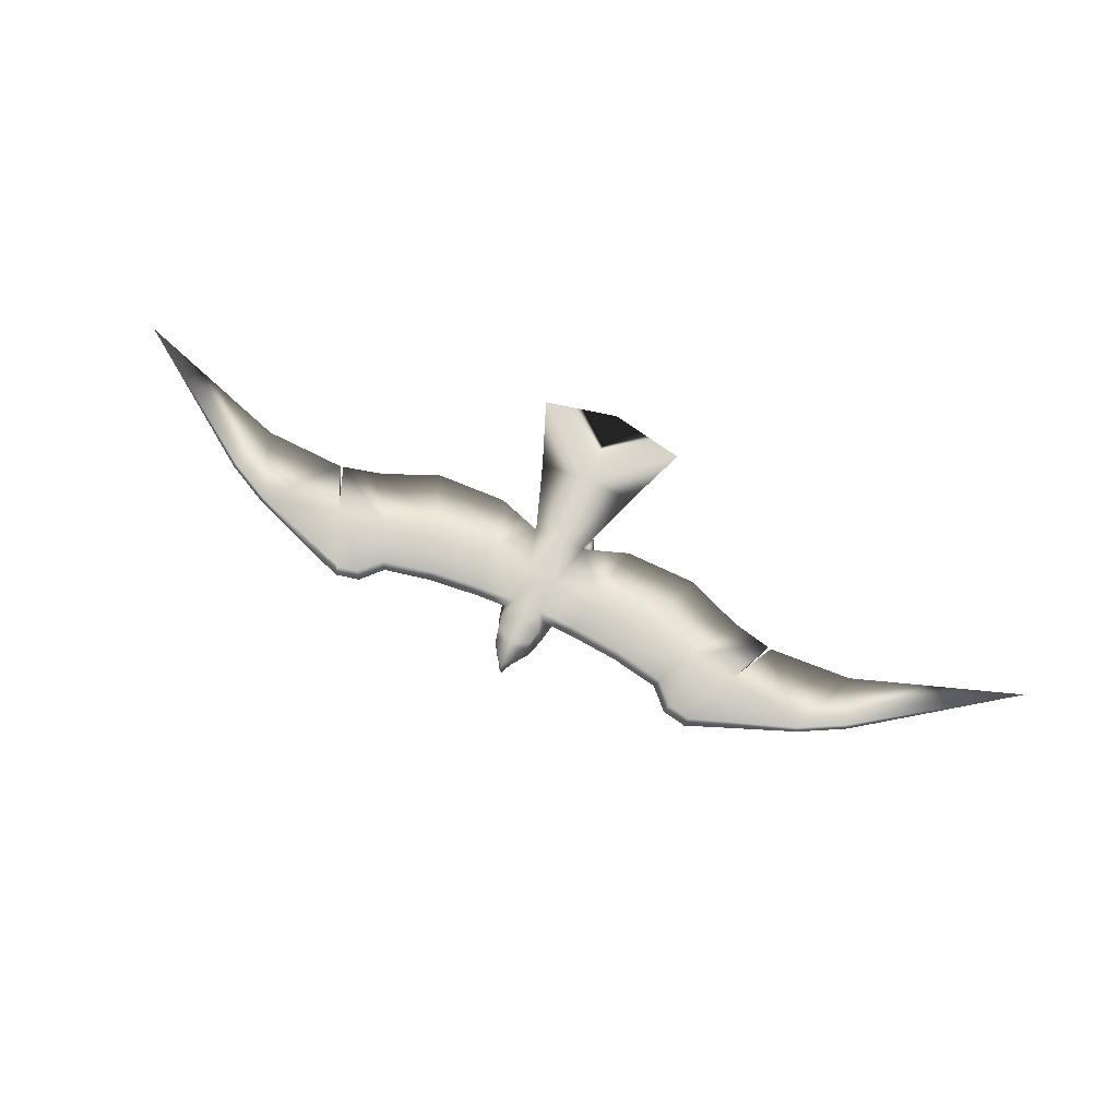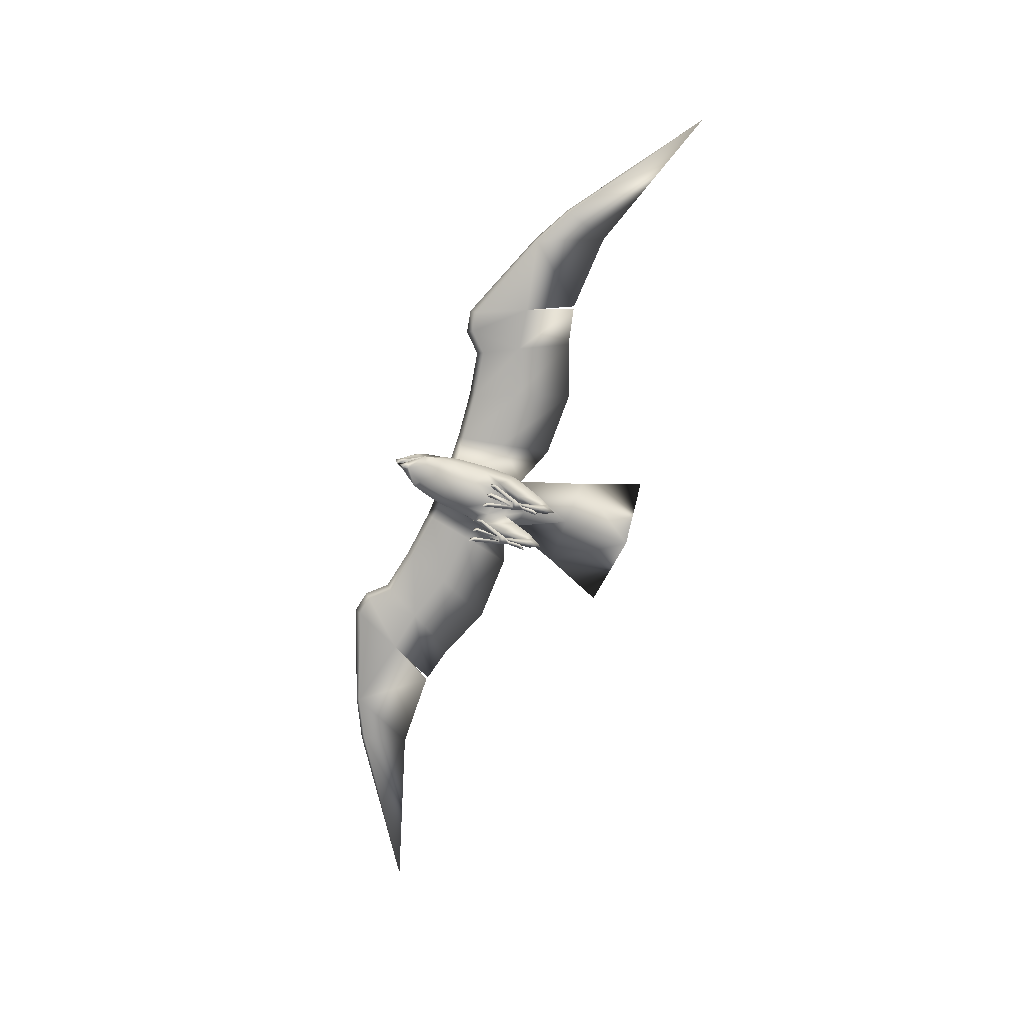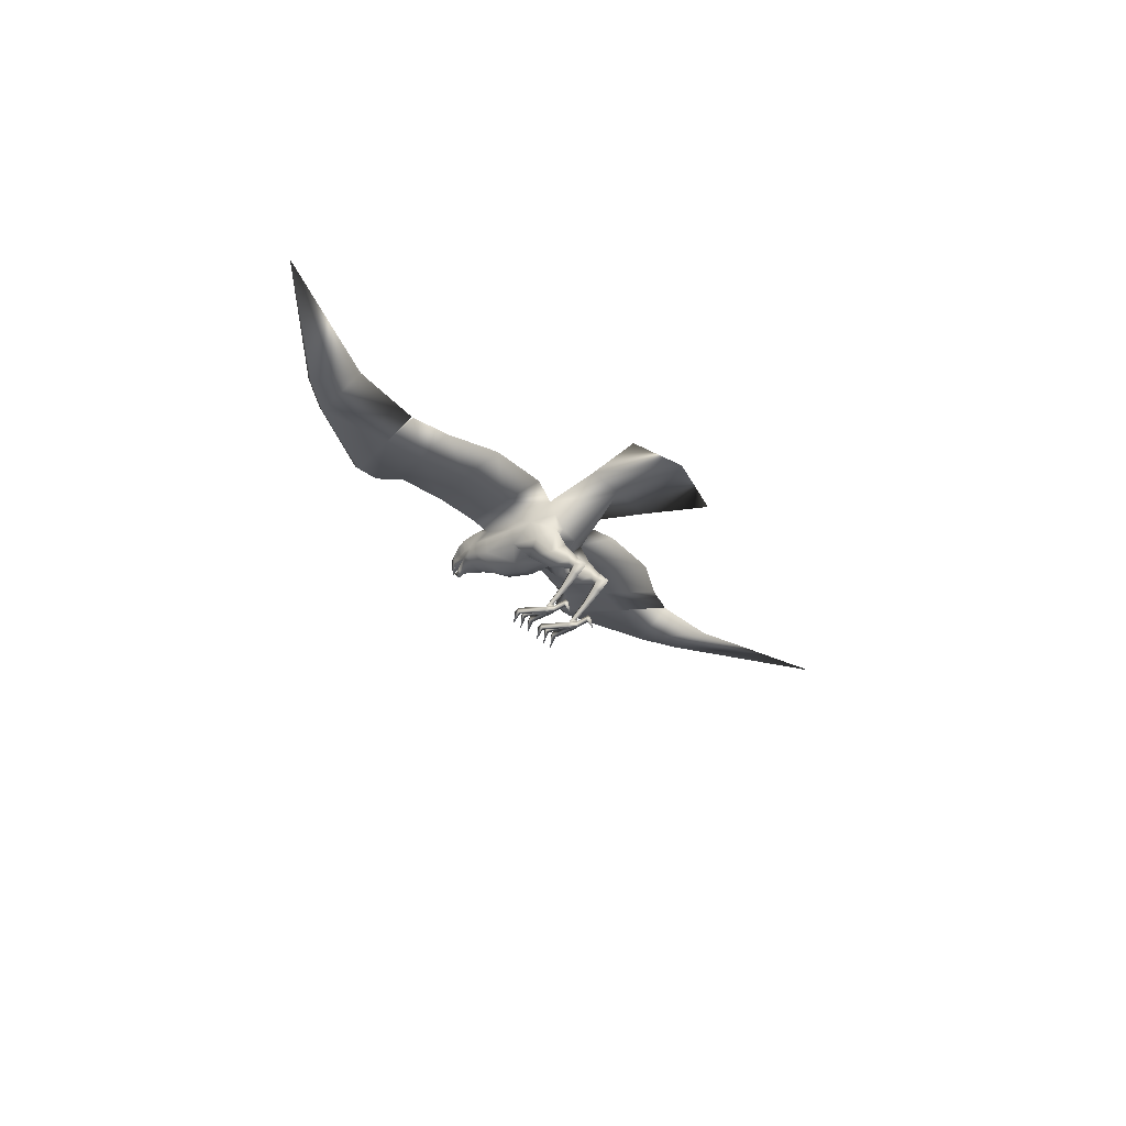
<metadata>
{"format":"obj","ext":"obj","renderer":"f3d","projection":"perspective","resolution":1024,"background":"white","views":[{"elev":71.8,"azim":24.1,"up":"+Y"},{"elev":-78.1,"azim":68.7,"up":"+Y"},{"elev":-29.0,"azim":123.5,"up":"+Y"}]}
</metadata>
<code>
v -0.009067 0.08739 0.006199
v -0.01485 0.0882 0.02461
v -0 0.08453 0.02431
v -0.01606 0.08589 0.0524
v -0 0.08179 0.0524
v -0.01469 0.0904 0.08122
v 0 0.08699 0.08122
v -0.01322 0.09957 0.09863
v 0 0.09638 0.09863
v -0.01083 0.1043 0.1131
v 0 0.1026 0.1136
v -0 0.1033 0.1318
v 0.01083 0.1043 0.1131
v 0.02055 0.1094 0.1122
v 0.0179 0.1213 0.1112
v 0.02395 0.1076 0.09863
v 0.02388 0.1206 0.09863
v 0.02858 0.1178 0.08122
v 0.03247 0.1167 0.04502
v 0.02885 0.1308 0.04249
v 0.03338 0.1169 0.01957
v 0.02556 0.122 -0.007192
v -0 0.1407 -0.07093
v 0.0193 0.1046 -0.01295
v -0 0.09892 -0.01505
v -0 0.08891 0.006034
v 0.007291 0.1178 0.1357
v 0.01061 0.1196 0.1303
v 0.01542 0.1213 0.1196
v 0.01667 0.1331 0.1209
v 0.0188 0.1346 0.1112
v 0 0.1422 0.1112
v -0.0188 0.1346 0.1112
v -0.02388 0.1206 0.09863
v -0.02395 0.1076 0.09863
v -0.02858 0.1178 0.08122
v -0.02649 0.1021 0.08122
v -0.03247 0.1167 0.04502
v -0.02882 0.09986 0.04502
v -0.03655 0.09195 0.009877
v -0.02415 0.1054 -0.007207
v -0.03446 0.0717 -0.007737
v -0.02311 0.08203 -0.0184
v -0.02958 0.05861 -0.02722
v -0.02171 0.06402 -0.03228
v -0.02736 0.05283 -0.03299
v -0.0215 0.05164 -0.04394
v -0.0215 0.04188 -0.03349
v -0.1719 0.1396 0.1243
v -0.1757 0.147 0.1181
v -0.1561 0.1455 0.09759
v -0.1759 0.1528 0.05932
v -0.105 0.1464 0.08739
v -0.1219 0.1507 0.04246
v -0.05251 0.1439 0.08184
v -0.06115 0.147 0.03672
v -0.01519 0.1433 0.04249
v -0 0.1478 0.04249
v -0 0.1479 -0.001206
v 0.01519 0.1433 0.04249
v 0.02662 0.139 -0.00111
v 0.06115 0.147 0.03672
v 0.07237 0.1361 -0.01769
v 0.1457 0.1341 -0.01641
v -0.006259 0.1083 0.1346
v -0 0.1006 0.1368
v -0 0.1009 0.1404
v 0.006259 0.1083 0.1346
v 0.02649 0.1021 0.08122
v 0.02882 0.09986 0.04502
v 0.03655 0.09195 0.009877
v 0.03446 0.0717 -0.007737
v 0.02311 0.08203 -0.0184
v 0.02958 0.05861 -0.02722
v 0.02171 0.06402 -0.03228
v 0.02736 0.05283 -0.03299
v 0.0215 0.05164 -0.04394
v 0.02656 0.04623 -0.02806
v -0.02656 0.04623 -0.02806
v -0.0216 0.03528 -0.01219
v -0.0217 0.05007 -0.0233
v -0.01663 0.04623 -0.02806
v -0.01828 0.03218 -0.01529
v -0.02153 0.02908 -0.01839
v -0.02488 0.03218 -0.01529
v -0.02383 0.01877 0.000202
v -0.02159 0.02042 0.003037
v -0.0247 0.01441 0.00477
v -0.02161 0.01535 0.007629
v 0.01945 0.009246 0.007626
v 0.0185 0.01441 0.004807
v 0.02159 0.02042 0.003037
v 0.01935 0.01877 0.000202
v 0.0216 0.03528 -0.01219
v 0.01828 0.03218 -0.01529
v 0.01663 0.04623 -0.02806
v 0.02153 0.02908 -0.01839
v 0.0215 0.04188 -0.03349
v 0.02488 0.03218 -0.01529
v 0.0217 0.05007 -0.0233
v -0.02227 0.1362 0.0877
v -0.05203 0.1373 0.08899
v -0.02598 0.1279 0.08123
v -0.05251 0.1301 0.08184
v -0.1041 0.1396 0.09448
v -0.105 0.1328 0.08739
v -0.1561 0.1337 0.09759
v -0.1759 0.136 0.05932
v -0.2221 0.1355 0.06756
v -0.1979 0.1341 0.1223
v -0.3017 0.1358 0.08563
v -0.3475 0.1396 0.06552
v 0.3017 0.1434 0.08563
v 0.3033 0.1396 0.08848
v 0.1979 0.1451 0.1223
v 0.2221 0.1507 0.06756
v 0.1757 0.147 0.1181
v 0.1759 0.1528 0.05932
v 0.1561 0.1455 0.09759
v 0.105 0.1464 0.08739
v 0.1041 0.1396 0.09448
v 0.05251 0.1439 0.08184
v 0.05203 0.1373 0.08899
v 0.02227 0.1362 0.0877
v -0.01466 0.1316 0.1268
v -0.0101 0.1273 0.1337
v -0.01049 0.1289 0.1343
v -0.003322 0.1249 0.1439
v -0.004369 0.124 0.1406
v -0.007291 0.1178 0.1357
v -0.006508 0.1203 0.1363
v -0.01061 0.1196 0.1303
v -0.01057 0.1234 0.1319
v -0.01333 0.1238 0.1265
v -0.01411 0.1303 0.1268
v -0.01667 0.1331 0.1209
v -0.0193 0.1046 -0.01295
v -0.02556 0.122 -0.007192
v -0.03338 0.1169 0.01957
v -0.02885 0.1308 0.04249
v 0.01411 0.1303 0.1268
v 0.01333 0.1238 0.1265
v 0.006508 0.1203 0.1363
v 0.004369 0.124 0.1406
v 0.003322 0.1249 0.1439
v 0.0101 0.1273 0.1337
v 0.01049 0.1289 0.1343
v 0.01466 0.1316 0.1268
v 0 0.1276 0.1473
v -0.00375 0.1181 0.1436
v 0 0.117 0.149
v 0 0.1055 0.1465
v 0.00375 0.1181 0.1436
v 0.003241 0.1135 0.1433
v 0.00423 0.1137 0.1412
v 0.003089 0.1102 0.1414
v -0.003089 0.1102 0.1414
v -0.00423 0.1137 0.1412
v -0.003241 0.1135 0.1433
v 0 0.1167 0.1433
v -0.007314 0.1134 0.1355
v 0 0.1182 0.1147
v 0 0.1084 0.1134
v -0 0.1041 0.1402
v -0.002481 0.1058 0.1401
v -0 0.1079 0.1451
v -0.03018 0.01156 0.03443
v -0.02377 0.009246 0.007609
v -0.03274 0.01797 0.03431
v -0.02151 0.01441 -0.003646
v -0.02331 0.008859 -0.004006
v -0.02151 0.01797 -0.01712
v -0.02396 0.01155 -0.01712
v -0.0215 0.01426 -0.02077
v -0.02147 0 -0.02355
v -0.01907 0.01155 -0.0171
v 0.01322 0.09957 0.09863
v 0.01469 0.0904 0.08122
v 0.01606 0.08589 0.0524
v 0.01485 0.0882 0.02461
v 0.02598 0.1279 0.08123
v 0.05251 0.1301 0.08184
v 0.105 0.1328 0.08739
v 0.1524 0.1396 0.1039
v 0.1561 0.1337 0.09759
v 0.1757 0.1322 0.1181
v 0.2221 0.1355 0.06756
v 0.2435 0.134 0.01671
v 0.01907 0.01155 -0.0171
v 0.0215 0.01426 -0.02077
v 0.02147 0 -0.02355
v 0.02396 0.01155 -0.01712
v 0.02151 0.01797 -0.01712
v 0.02331 0.008859 -0.004006
v 0.02151 0.01441 -0.003646
v 0.02681 0.008859 0.003918
v 0.0247 0.01441 0.00477
v 0.002481 0.1058 0.1401
v 0.01872 0.11 0.1183
v 0.007314 0.1134 0.1355
v -0.2021 0.1337 0.006869
v -0.1979 0.1451 0.1223
v -0.1964 0.1396 0.1293
v -0.1979 0.1451 0.1223
v -0.1964 0.1396 0.1293
v -0.3033 0.1396 0.08848
v -0.02592 0.07972 0.02588
v -0.01034 0.0717 -0.007737
v -0.02336 0.06169 0.002319
v -0.01372 0.05861 -0.02722
v -0.02203 0.05281 -0.02299
v -0.01584 0.05283 -0.03299
v -0.01302 0.01156 0.03443
v -0.01046 0.01797 0.03431
v -0.01945 0.009246 0.007626
v -0.0185 0.01441 0.004807
v -0.01638 0.008859 0.003985
v -0.01972 0.008859 -0.003993
v 0.01972 0.008859 -0.003993
v 0.01046 0.01797 0.03431
v 0.01302 0.01156 0.03443
v 0.02203 0.05281 -0.02299
v 0.02336 0.06169 0.002319
v 0.02592 0.07972 0.02588
v 0.01584 0.05283 -0.03299
v 0.01372 0.05861 -0.02722
v 0.01034 0.0717 -0.007737
v 0.009067 0.08739 0.006199
v -0.01542 0.1213 0.1196
v -0.01872 0.11 0.1183
v -0.01872 0.11 0.1183
v -0.007291 0.1178 0.1357
v -0.2435 0.134 0.01671
v -0.1219 0.1352 0.04246
v -0.1457 0.1341 -0.01641
v -0.06115 0.1337 0.03672
v -0.07237 0.1361 -0.01769
v -0.02662 0.139 -0.00111
v 0.02165 0 0.03934
v 0.01908 0.01341 0.0343
v 0.02414 0.01341 0.03428
v 0.02377 0.009246 0.007609
v 0.01638 0.008859 0.003985
v 0.02415 0.1054 -0.007207
v -0.02078 0.1357 0.09856
v -0.0144 0.1425 0.07954
v 0 0.1444 0.09865
v 0.02078 0.1357 0.09856
v -0.1524 0.1396 0.1039
v -0.02155 0.01706 -0.003308
v -0.01935 0.01877 0.000202
v -0.02161 0.01535 0.007629
v -0.02161 0.01983 0.0343
v -0.01908 0.01341 0.0343
v -0.02162 0.01613 0.03795
v -0.02165 0 0.03934
v -0.02414 0.01341 0.03428
v -0 0.1476 -0.1496
v -0.07645 0.1391 -0.137
v -0 0.1476 -0.07093
v -0.0507 0.1391 -0.07093
v 0.3017 0.1358 0.08563
v 0.2464 0.1341 0.01742
v 0.1979 0.1341 0.1223
v 0.1964 0.1396 0.1293
v 0.1219 0.1352 0.04246
v 0.2021 0.1337 0.006869
v 0.1759 0.136 0.05932
v 0.0144 0.1425 0.07954
v 0.1219 0.1507 0.04246
v 0.06115 0.1337 0.03672
v 0.02162 0.01613 0.03795
v 0.02161 0.01983 0.0343
v 0.02161 0.01535 0.007629
v 0.02155 0.01706 -0.003308
v 0.02383 0.01877 0.000202
v -0.01411 0.1303 0.1268
v -0.0101 0.1273 0.1337
v -0.331 0.1366 0.01414
v -0.3459 0.1366 0.06267
v -0.5 0.1396 -0.04165
v -0.2221 0.1507 0.06756
v -0.2464 0.1341 0.01742
v -0.3017 0.1434 0.08563
v -0.3459 0.1426 0.06267
v -0.02681 0.008859 0.003918
v 0 0.1462 0.07954
v 0.3475 0.1396 0.06552
v 0.5 0.1396 -0.04165
v 0.3459 0.1426 0.06267
v 0.331 0.1366 0.01414
v 0.3459 0.1366 0.06267
v 0 0.1246 0.1496
v 0 0.1389 0.1231
v 0.0507 0.1391 -0.07093
v -0.1757 0.1322 0.1181
v 0.1719 0.1396 0.1243
v 0.07645 0.1391 -0.137
v -0.0179 0.1213 0.1112
v -0.02055 0.1094 0.1122
v -0 0.1009 0.1404
v -0 0.1079 0.1451
v -0.03485 0.01138 0.03275
v -0.03435 0 0.03936
v -0.03393 0.01427 0.03796
v -0.008458 0.01138 0.03275
v -0.008843 0 0.03936
v -0.00926 0.01427 0.03796
v 0.03435 0 0.03936
v 0.03485 0.01138 0.03275
v 0.03393 0.01427 0.03796
v 0.03274 0.01797 0.03431
v 0.03018 0.01156 0.03443
v 0.008843 0 0.03936
v 0.00926 0.01427 0.03796
v 0.008458 0.01138 0.03275
v 0.01057 0.1234 0.1319
g 1169_t.obj/AnonymousMesh0
f 1 26 2
f 26 3 2
f 2 3 4
f 3 5 4
f 4 5 6
f 5 7 6
f 6 7 8
f 7 9 8
f 8 9 10
f 9 11 10
f 10 11 12
f 11 13 12
f 12 13 199
f 13 14 199
f 199 14 15
f 14 16 15
f 15 16 17
f 16 18 17
f 17 18 181
f 18 19 181
f 181 19 20
f 19 21 20
f 20 21 61
f 21 22 61
f 61 22 23
f 22 24 23
f 23 24 25
f 24 228 25
f 25 228 26
f 27 199 28
f 28 199 29
f 199 15 29
f 29 15 30
f 15 31 30
f 30 31 294
f 31 32 294
f 294 32 33
f 32 245 33
f 33 245 299
f 245 34 299
f 299 34 35
f 34 36 35
f 35 36 37
f 36 38 37
f 37 38 39
f 38 139 39
f 39 139 40
f 139 41 40
f 40 41 42
f 41 43 42
f 42 43 44
f 43 45 44
f 44 45 46
f 45 47 46
f 46 47 48
f 49 249 50
f 249 51 50
f 50 51 52
f 51 53 52
f 52 53 54
f 53 55 54
f 54 55 56
f 55 246 56
f 56 246 57
f 246 58 57
f 57 58 59
f 58 60 59
f 59 60 61
f 60 62 61
f 61 62 63
f 62 64 63
f 2 4 39
f 39 4 37
f 4 6 37
f 37 6 35
f 6 8 35
f 35 8 300
f 8 10 300
f 300 10 231
f 10 12 231
f 231 12 65
f 12 66 65
f 65 66 67
f 66 68 67
f 67 68 198
f 16 69 18
f 18 69 19
f 69 70 19
f 19 70 21
f 70 71 21
f 21 71 244
f 71 72 244
f 244 72 73
f 72 74 73
f 73 74 75
f 74 76 75
f 75 76 77
f 76 78 77
f 77 78 98
f 79 80 81
f 81 80 82
f 80 83 82
f 82 83 48
f 83 84 48
f 48 84 79
f 84 85 79
f 79 85 80
f 85 86 80
f 80 86 87
f 86 88 87
f 87 88 89
f 88 168 89
f 90 274 91
f 274 92 91
f 91 92 93
f 92 94 93
f 93 94 95
f 94 96 95
f 95 96 97
f 96 98 97
f 97 98 99
f 98 78 99
f 99 78 94
f 78 100 94
f 94 100 96
f 101 102 103
f 103 102 104
f 102 105 104
f 104 105 106
f 105 107 106
f 106 107 108
f 107 296 108
f 108 296 109
f 296 110 109
f 109 110 111
f 110 206 111
f 111 206 112
f 288 113 114
f 114 113 115
f 113 116 115
f 115 116 117
f 116 118 117
f 117 118 119
f 118 120 119
f 119 120 121
f 120 122 121
f 121 122 123
f 122 269 123
f 123 269 124
f 125 126 127
f 127 126 128
f 126 129 128
f 128 129 130
f 129 131 130
f 130 131 132
f 131 133 132
f 132 133 134
f 133 135 134
f 134 135 229
f 135 136 229
f 26 1 25
f 1 137 25
f 25 137 23
f 137 138 23
f 23 138 238
f 138 139 238
f 238 139 140
f 139 38 140
f 140 38 103
f 38 36 103
f 103 36 34
f 148 141 30
f 30 141 29
f 141 142 29
f 29 142 28
f 142 317 28
f 28 317 143
f 317 144 143
f 143 144 145
f 144 146 145
f 145 146 147
f 146 148 147
f 125 127 149
f 127 128 149
f 149 128 293
f 128 150 293
f 293 150 151
f 150 152 151
f 151 152 153
f 152 154 153
f 153 154 155
f 154 156 155
f 159 158 157
f 159 158 160
f 158 161 160
f 160 161 162
f 161 231 162
f 162 231 163
f 231 65 163
f 163 65 164
f 65 165 164
f 164 165 166
f 167 168 169
f 168 88 169
f 169 88 286
f 88 170 286
f 286 170 171
f 170 172 171
f 171 172 173
f 172 174 173
f 173 174 175
f 174 176 175
f 11 9 13
f 13 9 177
f 9 7 177
f 177 7 178
f 7 5 178
f 178 5 179
f 5 3 179
f 179 3 180
f 3 26 180
f 180 26 228
f 124 181 123
f 181 182 123
f 123 182 121
f 182 183 121
f 121 183 184
f 183 185 184
f 184 185 186
f 185 268 186
f 186 268 187
f 268 188 187
f 189 190 191
f 191 190 192
f 190 193 192
f 192 193 194
f 193 195 194
f 194 195 196
f 195 197 196
f 196 197 312
f 197 242 312
f 312 242 313
f 166 198 164
f 198 68 164
f 164 68 163
f 68 199 163
f 163 199 162
f 199 200 162
f 162 200 160
f 200 155 160
f 160 155 154
f 154 156 155
f 201 233 52
f 233 282 52
f 52 282 50
f 282 202 50
f 50 202 203
f 204 202 203
f 203 204 205
f 204 284 203
f 203 284 206
f 284 112 206
f 2 207 1
f 1 207 208
f 207 209 208
f 208 209 210
f 209 211 210
f 210 211 212
f 211 81 212
f 212 81 82
f 1 208 41
f 41 208 43
f 208 210 43
f 43 210 45
f 210 212 45
f 45 212 47
f 212 82 47
f 47 82 48
f 39 40 207
f 40 42 207
f 207 42 209
f 42 44 209
f 209 44 211
f 44 46 211
f 211 46 81
f 46 79 81
f 213 214 215
f 215 214 216
f 214 217 216
f 216 217 170
f 217 218 170
f 170 218 172
f 218 176 172
f 172 176 174
f 190 189 193
f 189 219 193
f 193 219 195
f 219 243 195
f 195 243 91
f 243 220 91
f 91 220 90
f 220 221 90
f 78 76 100
f 100 76 222
f 76 74 222
f 222 74 223
f 74 72 223
f 223 72 224
f 72 71 224
f 224 71 70
f 96 100 225
f 100 222 225
f 225 222 226
f 222 223 226
f 226 223 227
f 223 224 227
f 227 224 228
f 224 180 228
f 229 230 132
f 132 230 130
f 231 230 130
f 130 231 232
f 231 161 130
f 130 161 150
f 161 158 150
f 150 158 159
f 158 157 159
f 109 233 108
f 233 201 108
f 108 201 234
f 201 235 234
f 234 235 236
f 235 237 236
f 236 237 238
f 13 177 14
f 14 177 16
f 177 178 16
f 16 178 69
f 178 179 69
f 69 179 70
f 179 180 70
f 239 240 241
f 240 90 241
f 241 90 242
f 90 243 242
f 242 243 196
f 243 219 196
f 196 219 194
f 228 244 227
f 244 73 227
f 227 73 226
f 73 75 226
f 226 75 225
f 75 77 225
f 225 77 98
f 101 245 246
f 246 245 247
f 245 32 247
f 247 32 248
f 32 31 248
f 248 31 15
f 101 246 102
f 246 55 102
f 102 55 105
f 55 53 105
f 105 53 249
f 53 51 249
f 88 250 170
f 170 250 216
f 250 251 216
f 216 251 87
f 251 83 87
f 87 83 80
f 168 257 89
f 89 257 252
f 257 253 89
f 89 253 254
f 253 255 254
f 254 255 256
f 255 257 256
f 258 259 260
f 259 261 260
f 260 261 59
f 261 238 59
f 59 238 57
f 238 56 57
f 291 262 263
f 263 262 187
f 262 264 187
f 187 264 186
f 264 265 186
f 186 265 297
f 61 63 271
f 63 64 271
f 271 64 266
f 64 267 266
f 266 267 268
f 267 188 268
f 58 269 60
f 60 269 62
f 269 122 62
f 62 122 270
f 122 120 270
f 270 120 118
f 20 271 181
f 181 271 182
f 271 266 182
f 182 266 183
f 266 268 183
f 183 268 185
f 241 272 239
f 239 272 240
f 272 273 240
f 240 273 274
f 273 241 274
f 274 241 242
f 91 275 195
f 195 275 197
f 275 276 197
f 197 276 92
f 276 99 92
f 92 99 94
f 136 135 125
f 125 135 126
f 277 135 126
f 126 277 278
f 135 133 126
f 126 133 129
f 133 131 129
f 109 111 283
f 283 111 279
f 111 280 279
f 279 280 281
f 280 112 281
f 108 234 106
f 106 234 104
f 234 236 104
f 104 236 103
f 236 140 103
f 52 54 201
f 201 54 235
f 54 56 235
f 235 56 237
f 56 238 237
f 282 283 284
f 283 279 284
f 284 279 285
f 279 281 285
f 285 281 112
f 257 168 215
f 168 286 215
f 215 286 217
f 286 171 217
f 217 171 218
f 246 247 287
f 287 247 269
f 247 248 269
f 269 248 124
f 248 181 124
f 288 289 290
f 289 291 290
f 290 291 113
f 291 263 113
f 113 263 116
f 291 289 292
f 289 288 292
f 292 288 262
f 288 114 262
f 262 114 265
f 62 270 64
f 64 270 267
f 270 118 267
f 267 118 188
f 118 116 188
f 199 27 200
f 200 27 153
f 27 145 153
f 153 145 293
f 145 149 293
f 149 294 125
f 125 294 136
f 294 33 136
f 136 33 299
f 259 258 261
f 261 258 23
f 258 295 23
f 23 295 61
f 203 296 49
f 49 296 249
f 296 107 249
f 249 107 105
f 184 297 117
f 297 265 117
f 117 265 115
f 265 114 115
f 61 295 59
f 59 295 260
f 295 298 260
f 260 298 258
f 30 294 148
f 294 149 148
f 148 149 147
f 149 145 147
f 86 85 250
f 85 84 250
f 250 84 251
f 84 83 251
f 99 276 97
f 276 275 97
f 97 275 95
f 275 93 95
f 229 299 230
f 230 299 300
f 299 35 300
f 65 67 165
f 165 67 166
f 301 67 166
f 166 301 302
f 67 198 166
f 286 168 303
f 168 167 303
f 303 167 304
f 286 303 169
f 169 303 305
f 303 304 305
f 217 306 215
f 215 306 213
f 306 307 213
f 217 214 306
f 214 308 306
f 306 308 307
f 218 171 176
f 171 173 176
f 176 173 175
f 191 192 189
f 192 194 189
f 189 194 219
f 309 310 311
f 311 310 312
f 310 196 312
f 309 313 310
f 313 242 310
f 310 242 196
f 314 315 316
f 315 220 316
f 316 220 243
f 314 316 221
f 221 316 90
f 316 243 90
f 148 146 141
f 141 146 317
f 146 144 317
f 283 282 109
f 282 233 109
f 159 160 152
f 152 160 154
f 1 41 137
f 137 41 138
f 101 103 245
f 103 34 245
f 87 89 216
f 216 89 215
f 169 305 167
f 167 305 304
f 215 254 257
f 257 254 256
f 214 213 308
f 308 213 307
f 246 287 58
f 58 287 269
f 296 203 110
f 110 203 206
f 263 187 116
f 187 188 116
f 117 119 184
f 184 119 121
f 309 311 313
f 311 312 313
f 314 221 315
f 221 220 315
f 242 197 274
f 197 92 274
f 22 244 24
f 24 244 228
f 181 248 17
f 17 248 15
f 66 12 68
f 68 12 199
f 28 143 27
f 27 143 145
f 128 130 150
f 134 229 132
f 202 282 284
f 159 152 150
f 207 2 39
f 229 136 299
f 138 41 139
f 86 250 88
f 215 89 254
f 255 253 257
f 261 23 238
f 140 236 238
f 50 203 49
f 285 112 284
f 280 111 112
f 290 113 288
f 291 292 262
f 20 61 271
f 186 297 184
f 298 295 258
f 272 241 273
f 90 240 274
f 93 275 91
f 22 21 244
f 200 153 155
f 224 70 180
f 151 153 293
f 141 317 142
f 48 79 46
f 265 264 262
f 98 96 225

</code>
